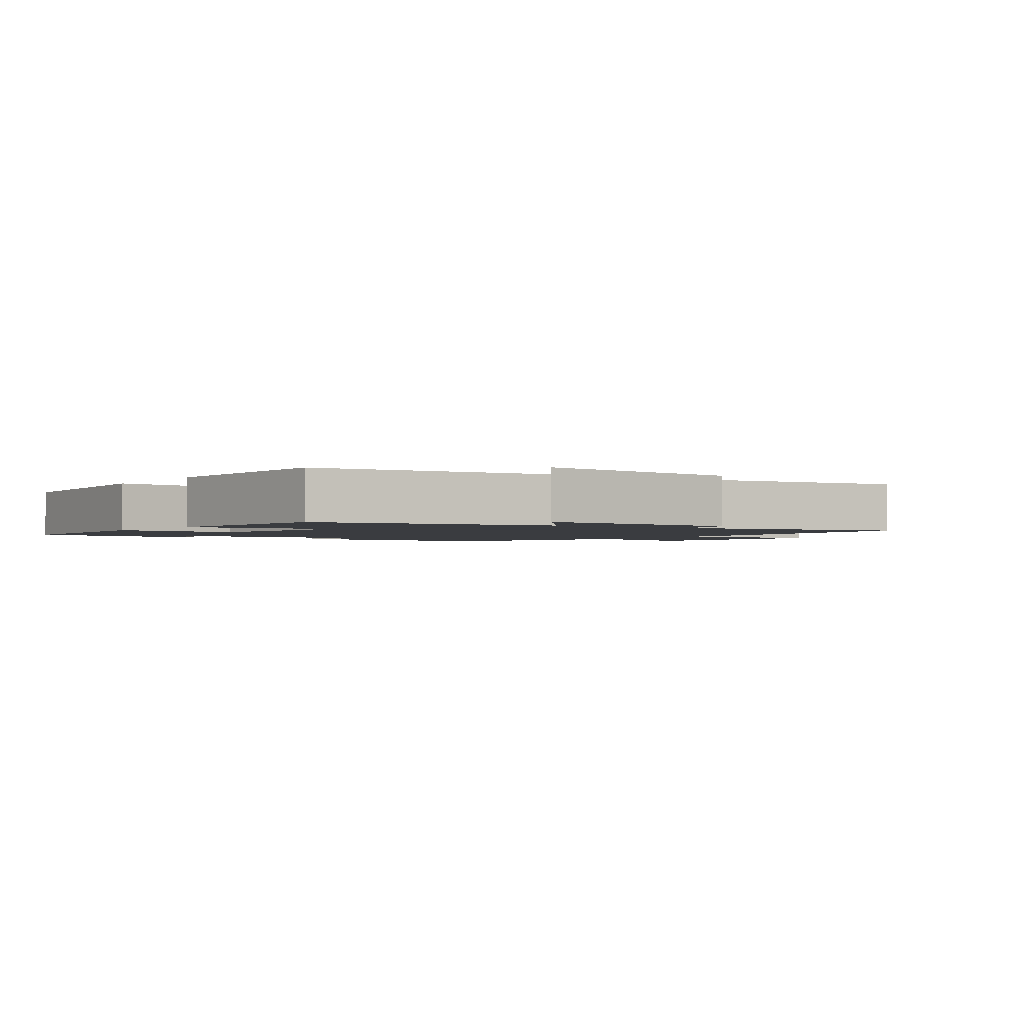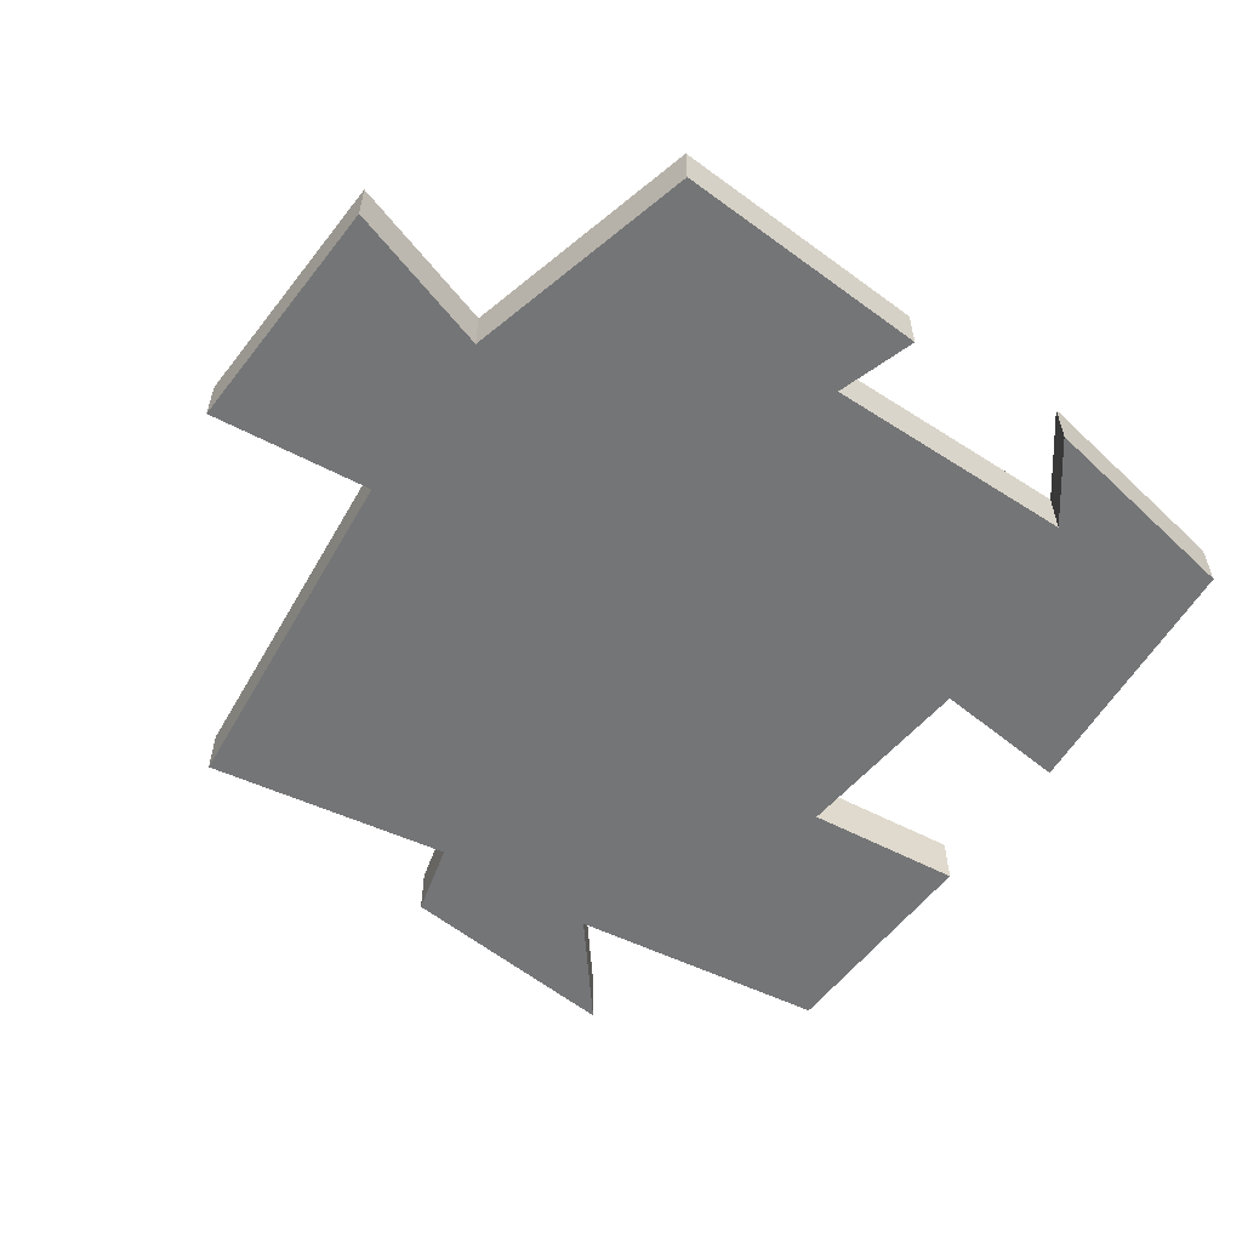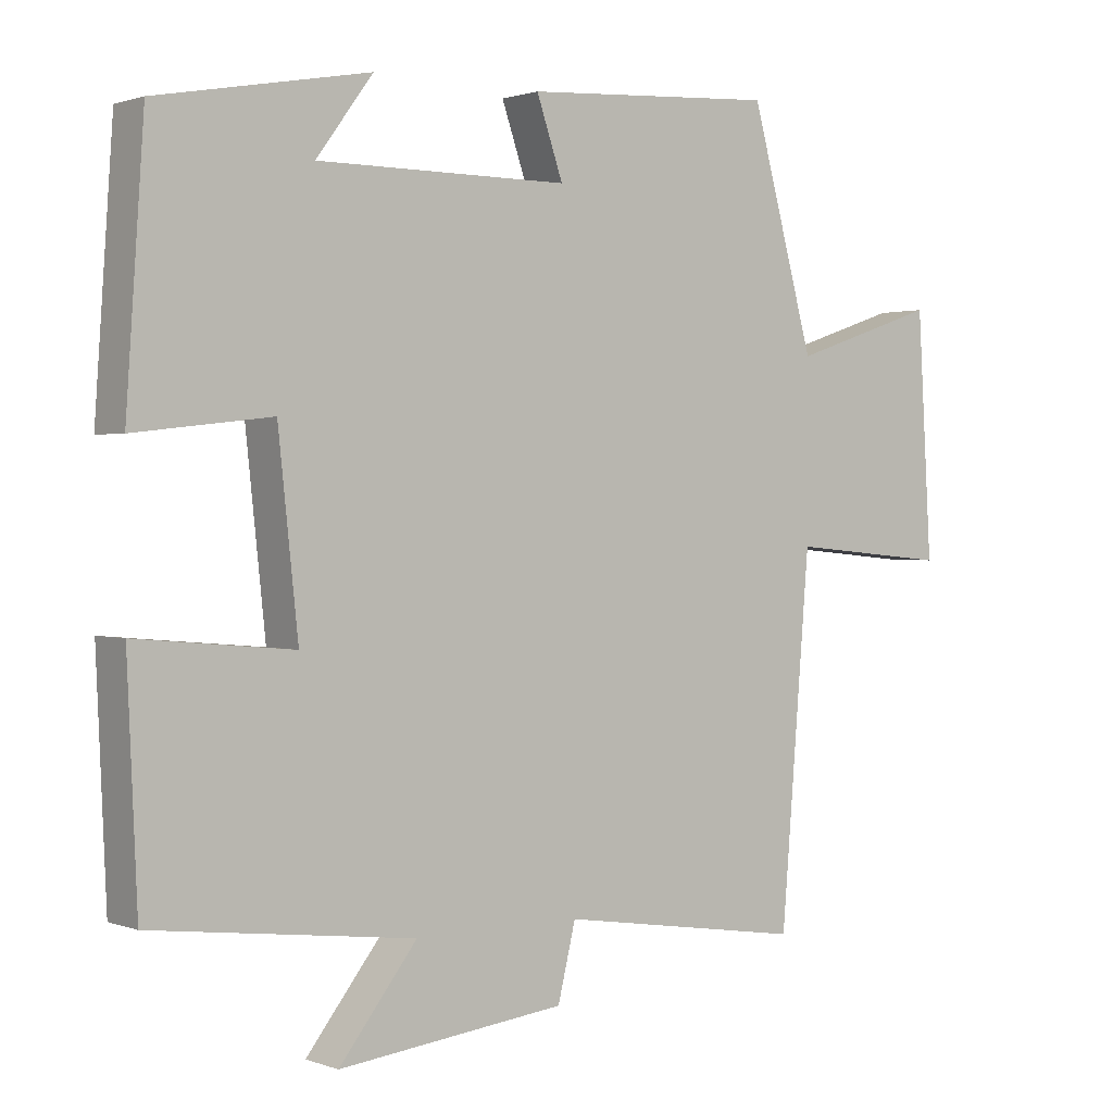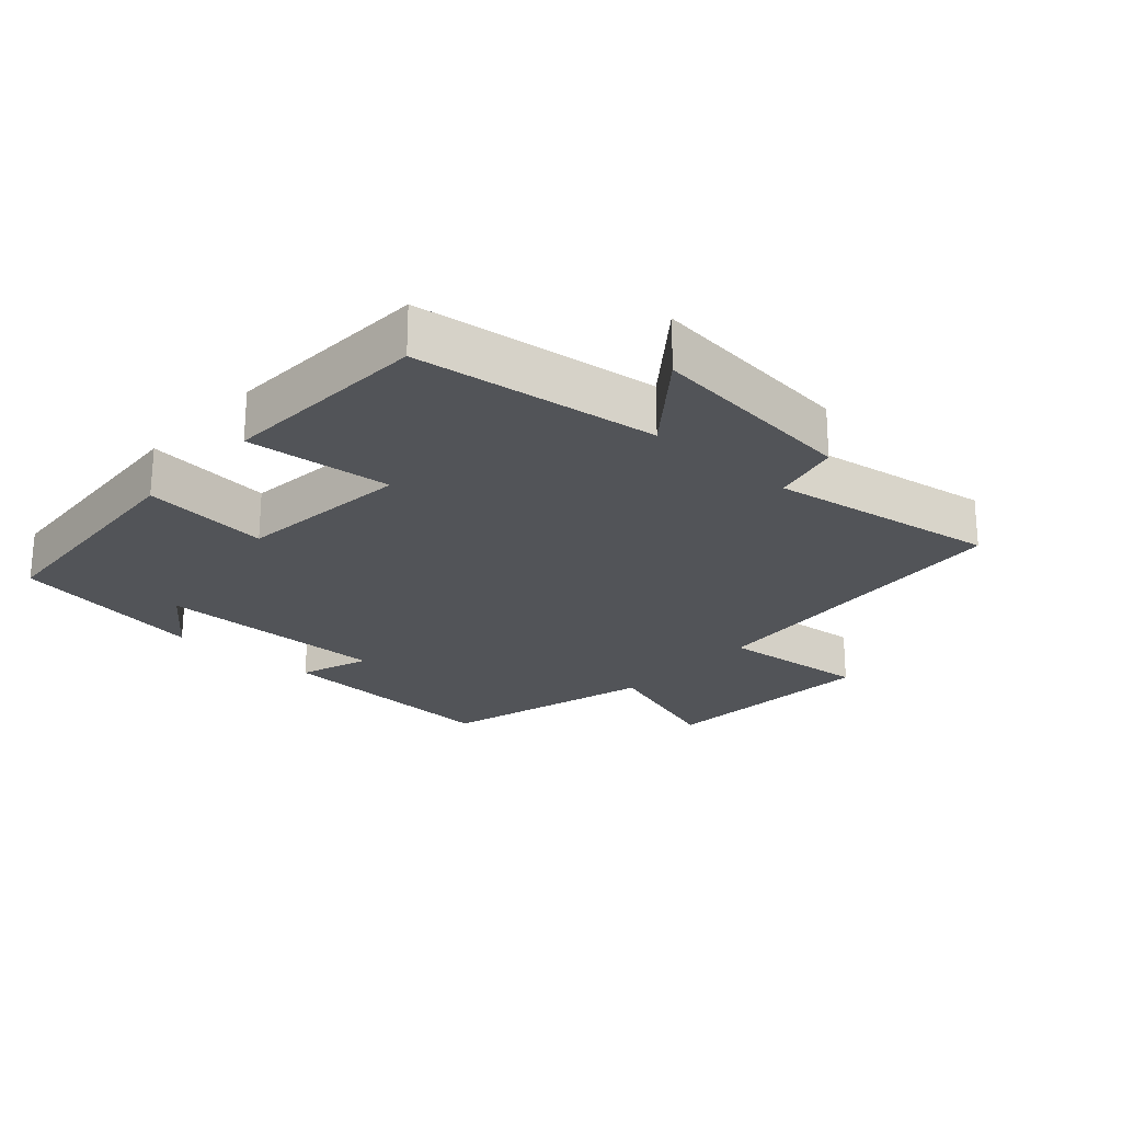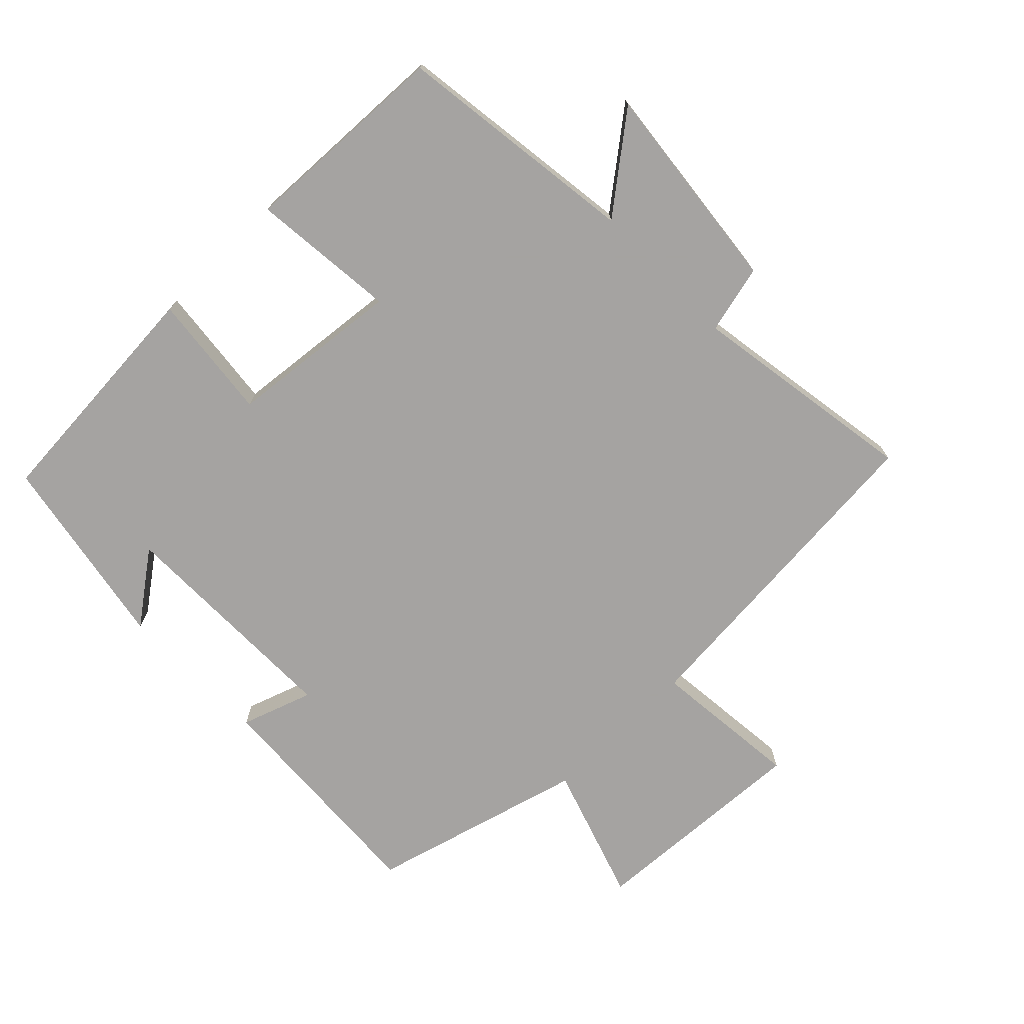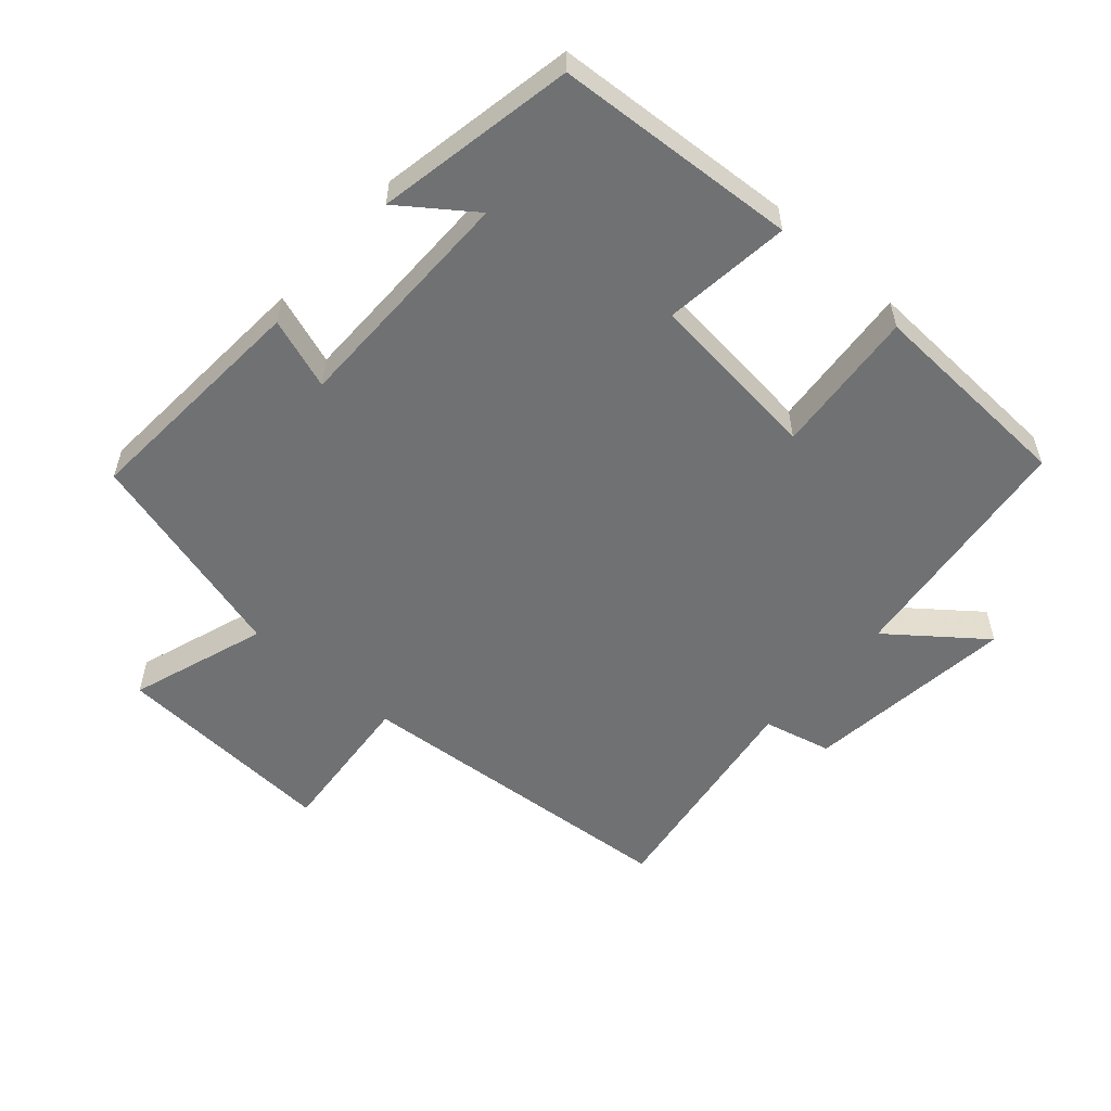
<metadata>
{"format":"obj","ext":"obj","renderer":"f3d","projection":"perspective","resolution":1024,"background":"white","views":[{"elev":-1.9,"azim":145.2,"up":"+Y"},{"elev":-56.4,"azim":-34.0,"up":"+Y"},{"elev":1.2,"azim":142.2,"up":"+Z"},{"elev":-23.2,"azim":138.1,"up":"+Y"},{"elev":-73.1,"azim":134.5,"up":"+Y"},{"elev":-55.1,"azim":48.4,"up":"+Y"}]}
</metadata>
<code>
v 0.486 0.07 -0.454
v 0.12 0.07 -0.5
v 0.229 0.07 -0.639
v -0.089 0.07 -0.603
v -0.114 0.07 -0.5
v -0.459 0.07 -0.553
v -0.5 0.07 -0.05
v -0.726 0.07 -0.071
v -0.706 0.07 0.267
v -0.5 0.07 0.198
v -0.411 0.07 0.522
v -0.057 0.07 0.5
v -0.094 0.07 0.393
v 0.258 0.07 0.393
v 0.179 0.07 0.5
v 0.475 0.07 0.445
v 0.5 0.07 0.082
v 0.309 0.07 0.104
v 0.281 0.07 -0.158
v 0.5 0.07 -0.138
v 0.486 0 -0.454
v 0.12 0 -0.5
v 0.229 0 -0.639
v -0.089 0 -0.603
v -0.114 0 -0.5
v -0.459 0 -0.553
v -0.5 0 -0.05
v -0.726 0 -0.071
v -0.706 0 0.267
v -0.5 0 0.198
v -0.411 0 0.522
v -0.057 0 0.5
v -0.094 0 0.393
v 0.258 0 0.393
v 0.179 0 0.5
v 0.475 0 0.445
v 0.5 0 0.082
v 0.309 0 0.104
v 0.281 0 -0.158
v 0.5 0 -0.138
f 19 20 1 2
f 18 19 2
f 16 17 18
f 14 15 16
f 14 16 18
f 13 14 18 2
f 10 11 12 13
f 7 8 9 10
f 5 6 7 10
f 5 10 13 2
f 2 3 4 5
f 22 21 40 39
f 22 39 38
f 38 37 36
f 36 35 34
f 38 36 34
f 22 38 34 33
f 33 32 31 30
f 30 29 28 27
f 30 27 26 25
f 22 33 30 25
f 25 24 23 22
f 1 21 22 2
f 2 22 23 3
f 3 23 24 4
f 4 24 25 5
f 5 25 26 6
f 6 26 27 7
f 7 27 28 8
f 8 28 29 9
f 9 29 30 10
f 10 30 31 11
f 11 31 32 12
f 12 32 33 13
f 13 33 34 14
f 14 34 35 15
f 15 35 36 16
f 16 36 37 17
f 17 37 38 18
f 18 38 39 19
f 19 39 40 20
f 20 40 21 1

</code>
